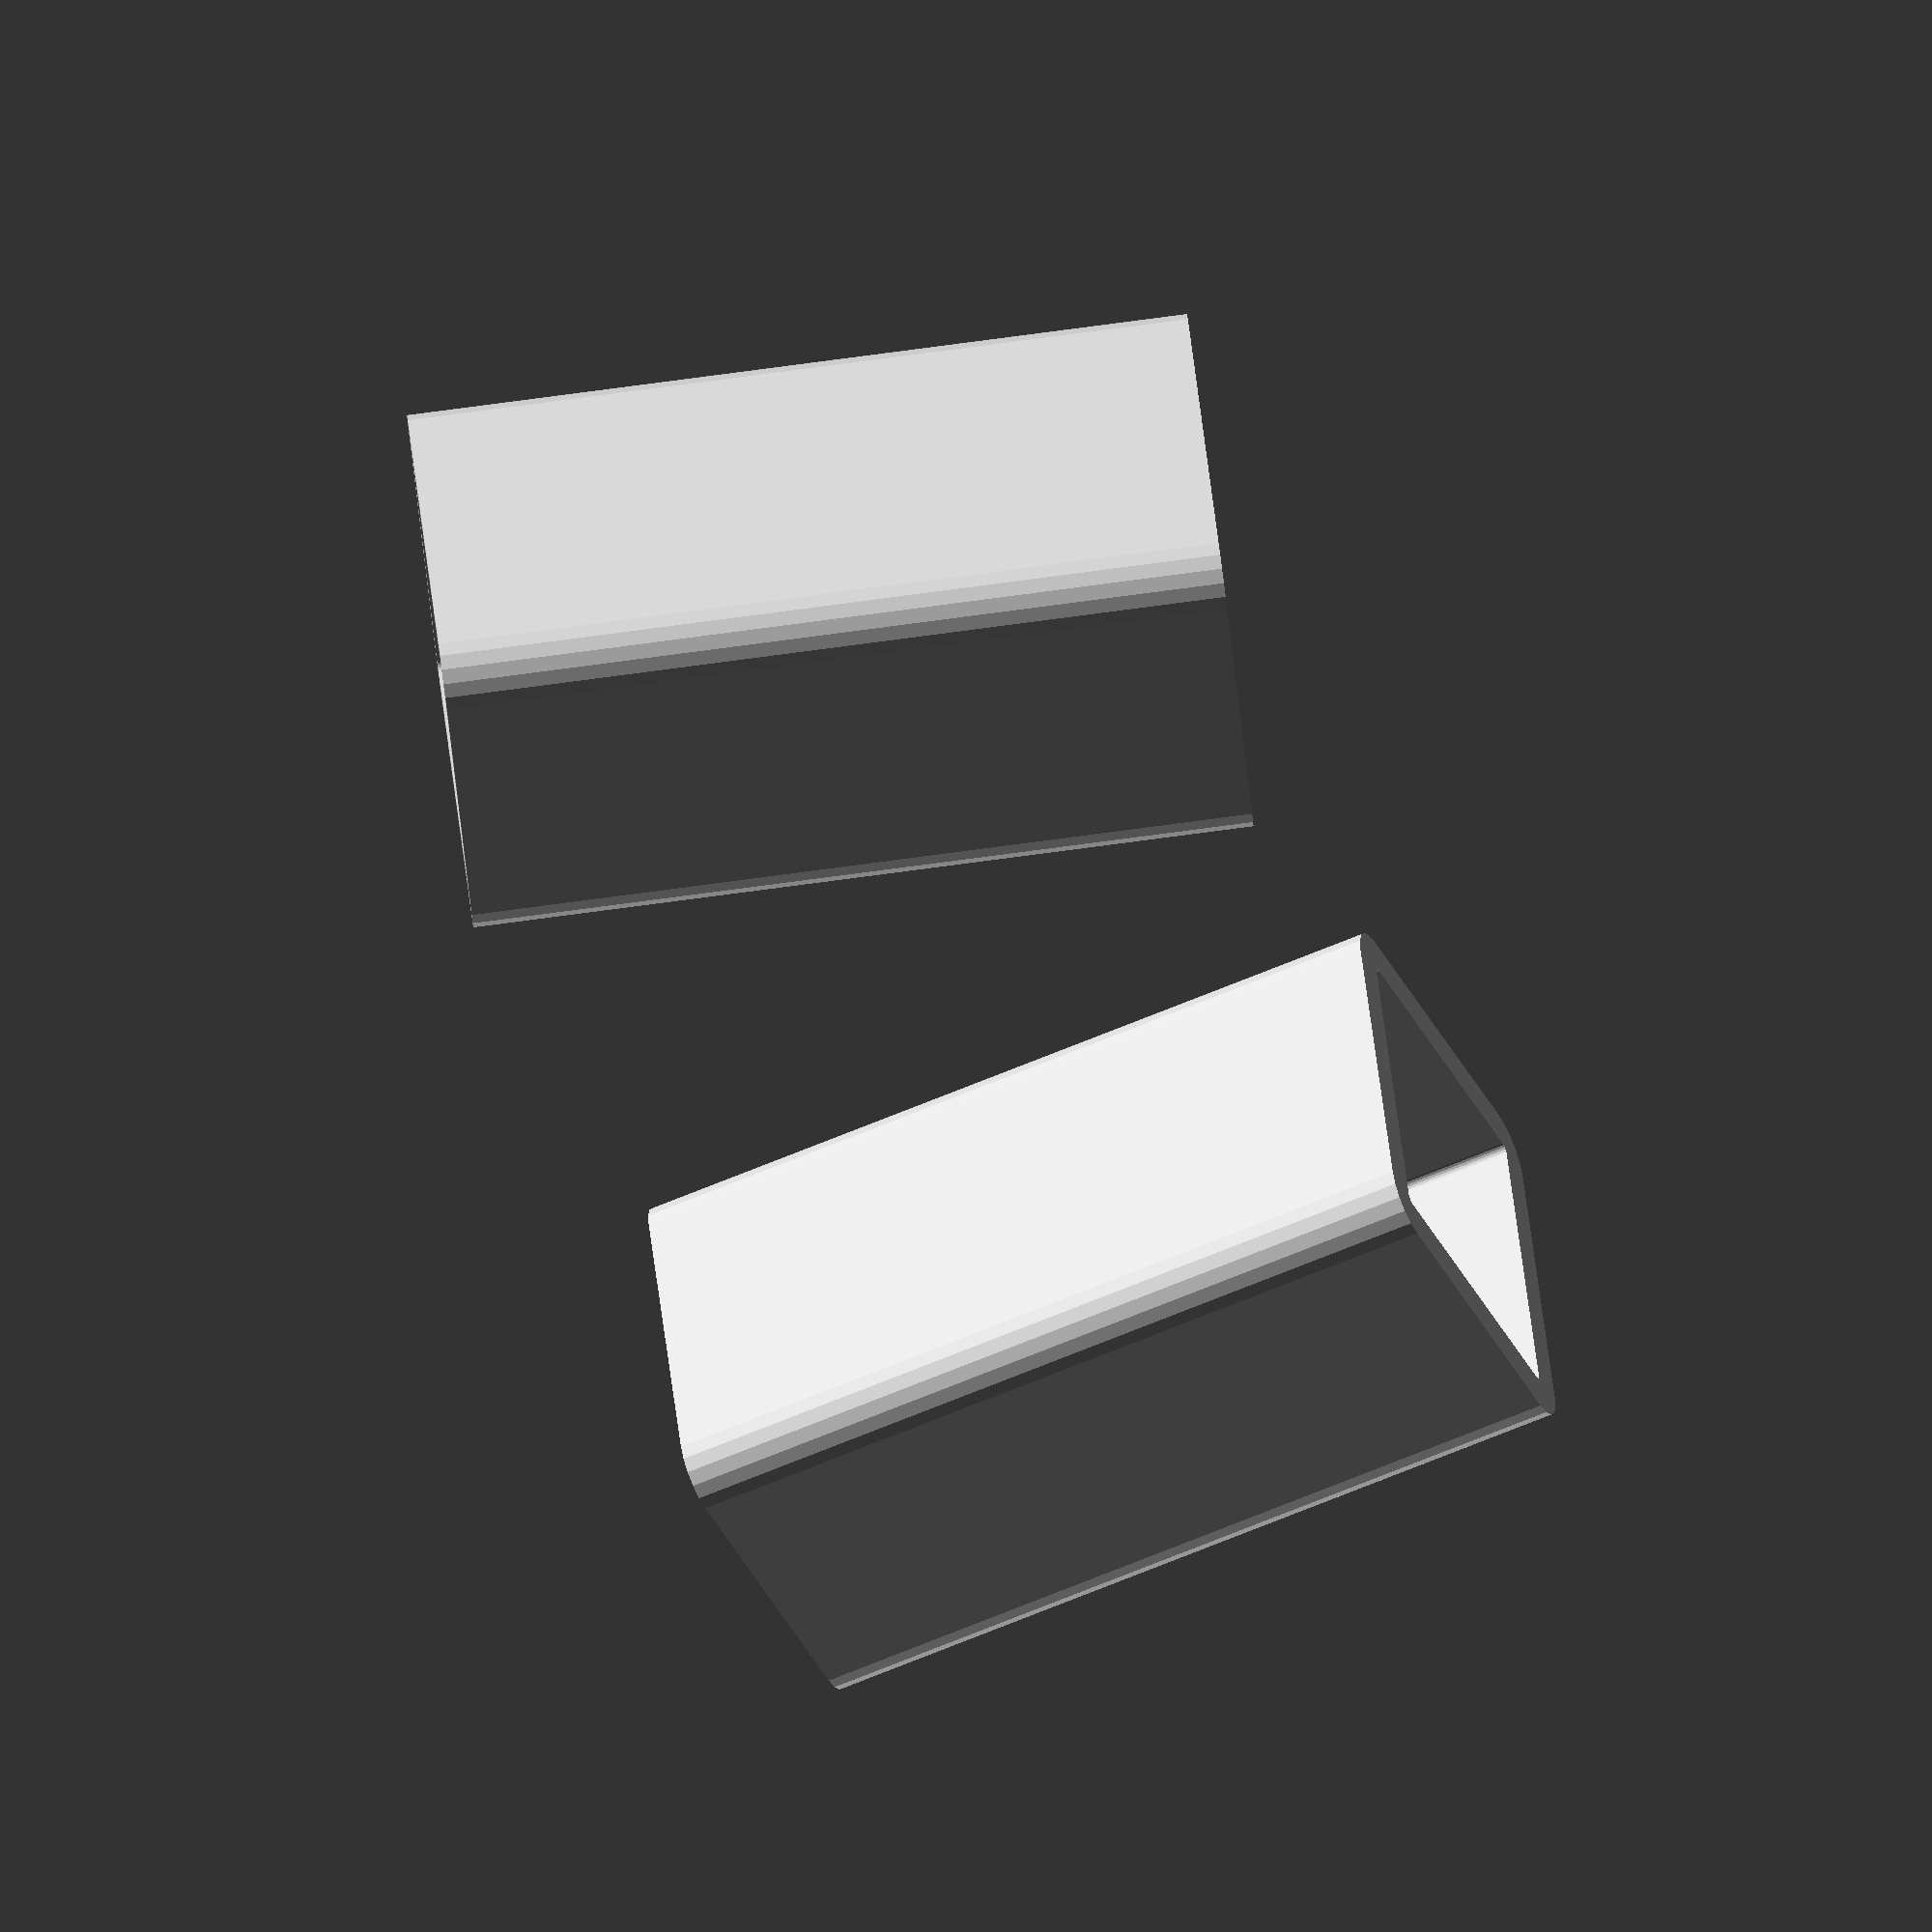
<openscad>
low_poly = true;

height = 50; // mm
base_height = 10;
leg_length = 100; // mm

leg_diameter = 38.1; // mm
outer_diameter = 50; // mm
wall_thickness = (outer_diameter-leg_diameter)/2;

spacing = 120; // mm

outward_angle = 10; // deg
side_angle = 6; // deg

screw_diameter = 4; // mm
screw_head_diameter = 8; // mm
screw_head_height = 2; // mm
screw_inset = low_poly ? 1.9 : 0; // mm

leg_type = "baluster"; // "dowel" | "baluster"
leg_fillet=5; //mm

part = "bracket"; // "bracket" | "foot"

$fn = 20;

outer_fn = low_poly ? 8 : $fn;

module bracket() {
  module leg() {
      translate([ spacing/2, 0, 0])
      rotate([side_angle, outward_angle, 0])
      linear_extrude() {
        difference() {
          offset(r = wall_thickness) {
            square(leg_diameter, center = true);
          }
          offset() {
            square(leg_diameter, center = true);
          }
        }
      }
  }

  union() {
    leg();

    mirror([1,0,0])
    leg();
  }
}


module leg(through=true) {
  if (leg_type == "dowel") {
    dowel(through=through);
  }
  
  if (leg_type == "baluster") {
    baluster(through=through);
  }
}

module dowel(through=true) {
  cylinder(d=leg_diameter, h=leg_length, through=through);
}

module baluster(through=true) {
  cuboid([leg_diameter, leg_diameter, leg_length], fillet=leg_fillet, edges=[[0,0,0,0], [0,0,0,0], [1,1,1,1]], align=through ? [0,0,0] : [0,0,1]);
}

module screw_hole(center=true, extend = 0, screw_inset = 0) {
  total_height = wall_thickness + extend - screw_inset;
  union() {
    cylinder(d=screw_diameter, h=total_height);
    translate([0, 0, total_height - (screw_head_height/2)])
    cylinder(d1=screw_diameter, d2=screw_head_diameter, h=screw_head_height, center=center);
  }
}

module index(part = part) {
  if (part == "bracket"){
    bracket();
  } 

  if (part == "foot"){
    foot();
  }
}

index();
</openscad>
<views>
elev=261.6 azim=38.7 roll=71.2 proj=o view=wireframe
</views>
